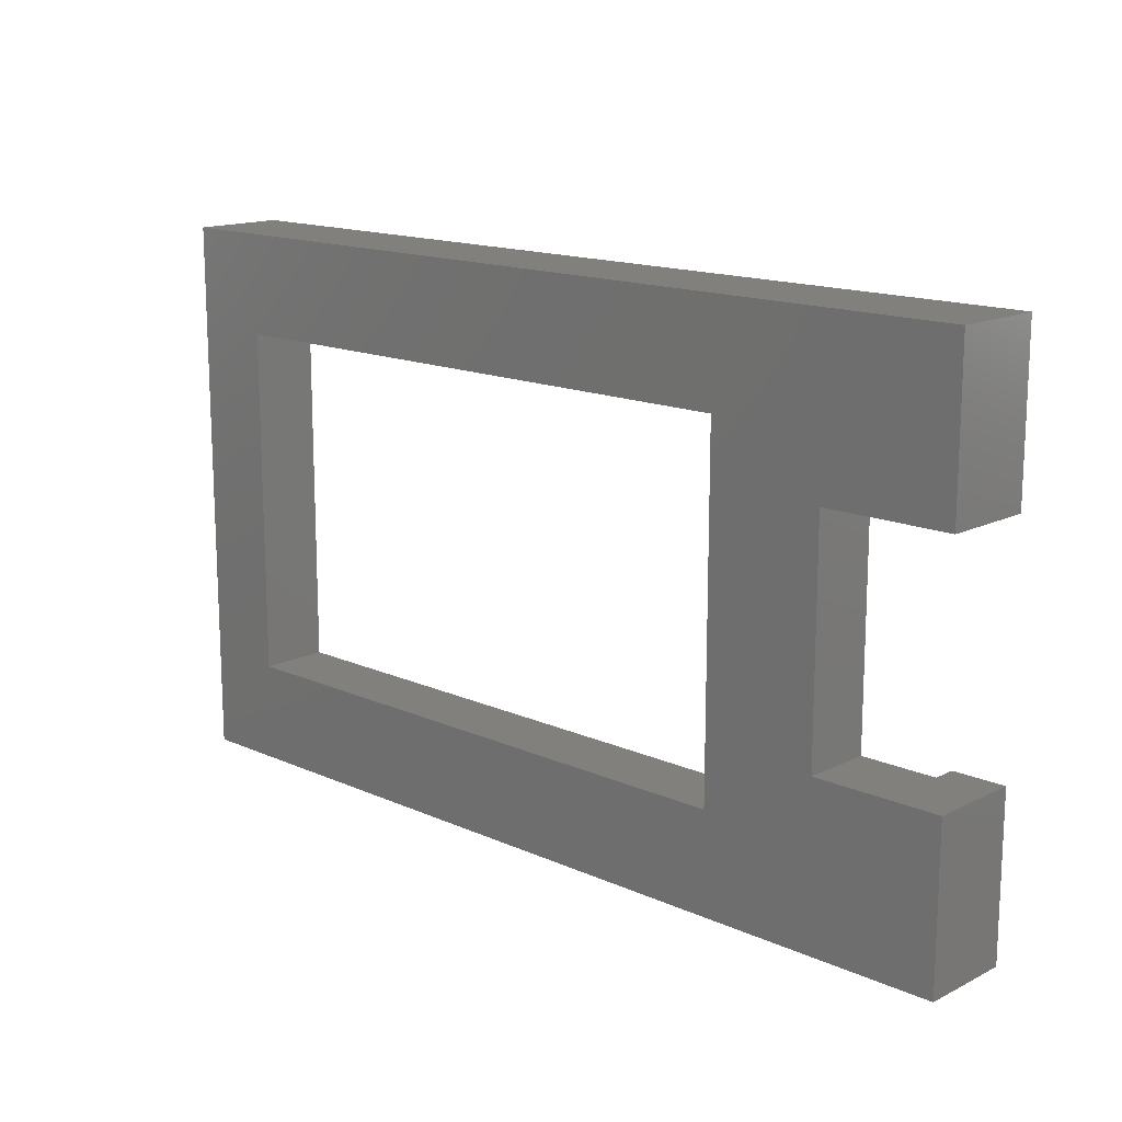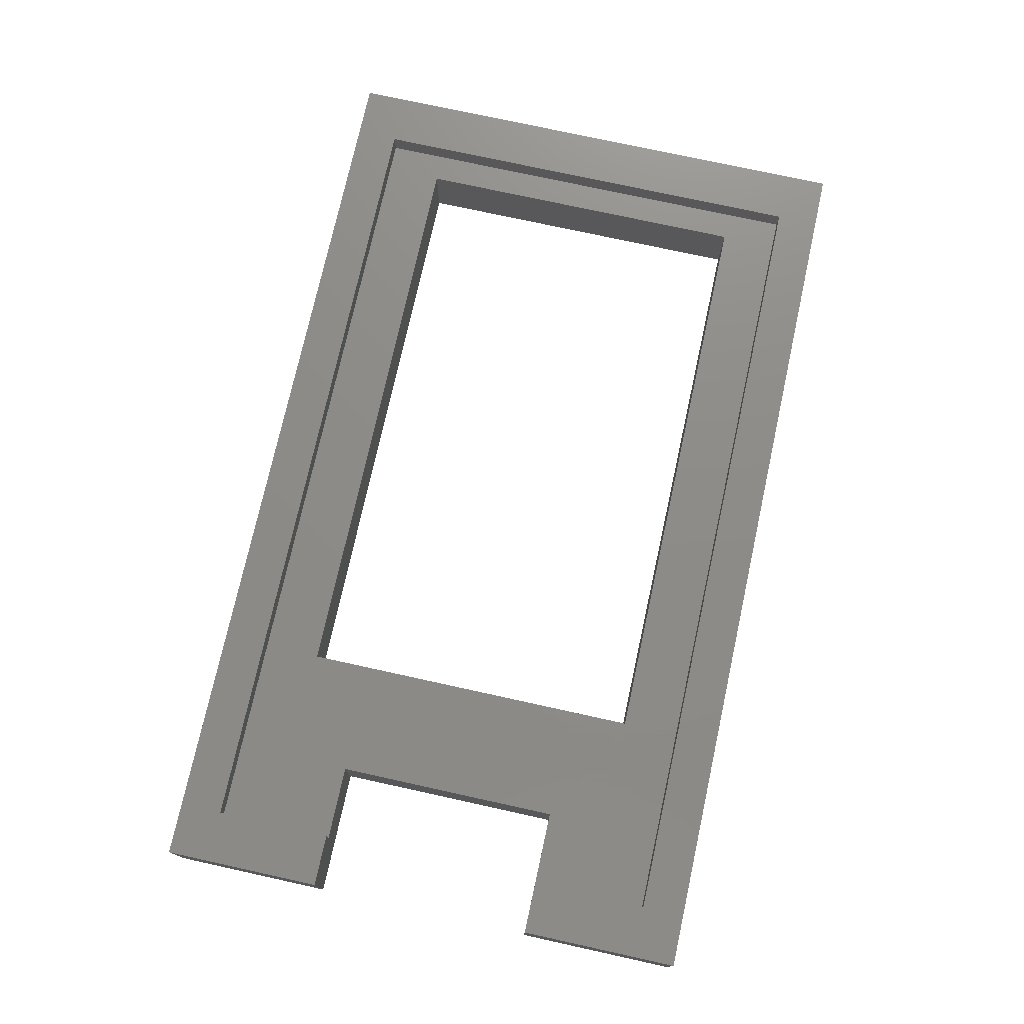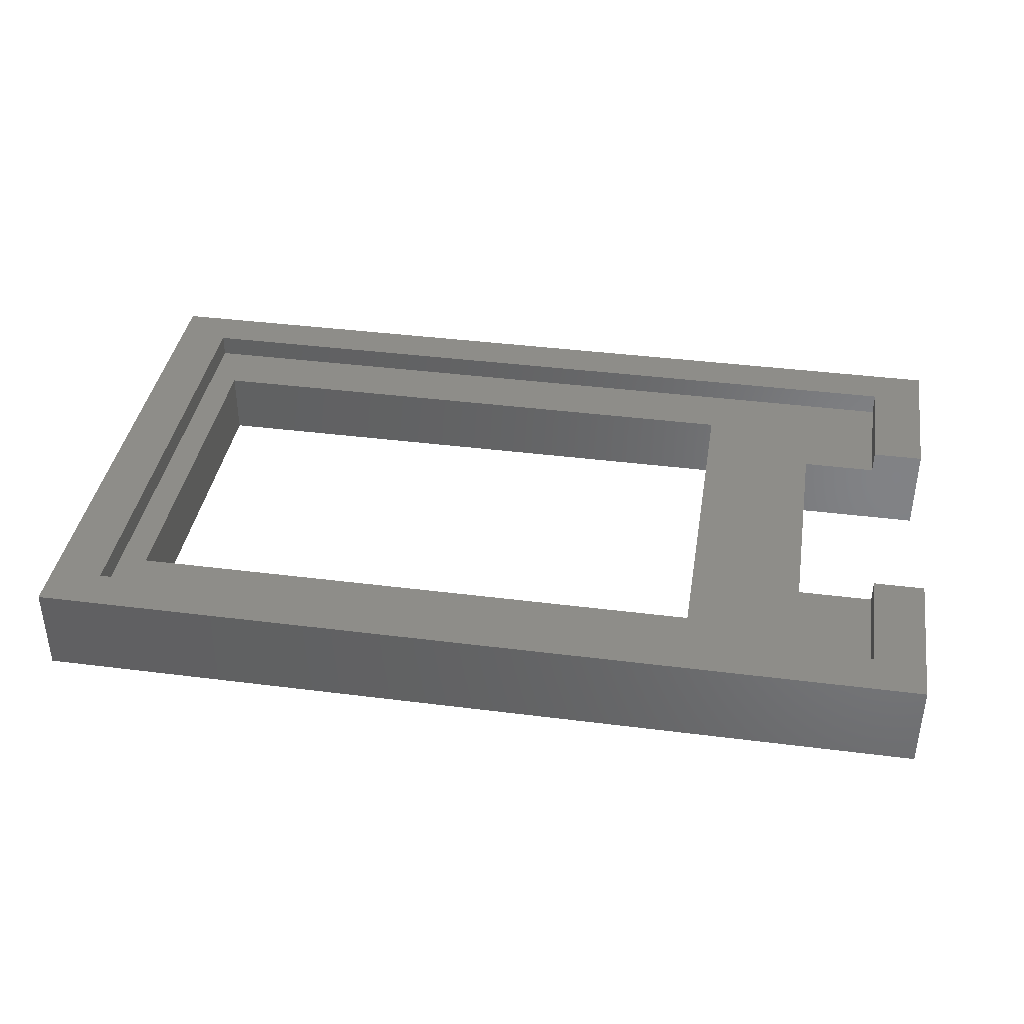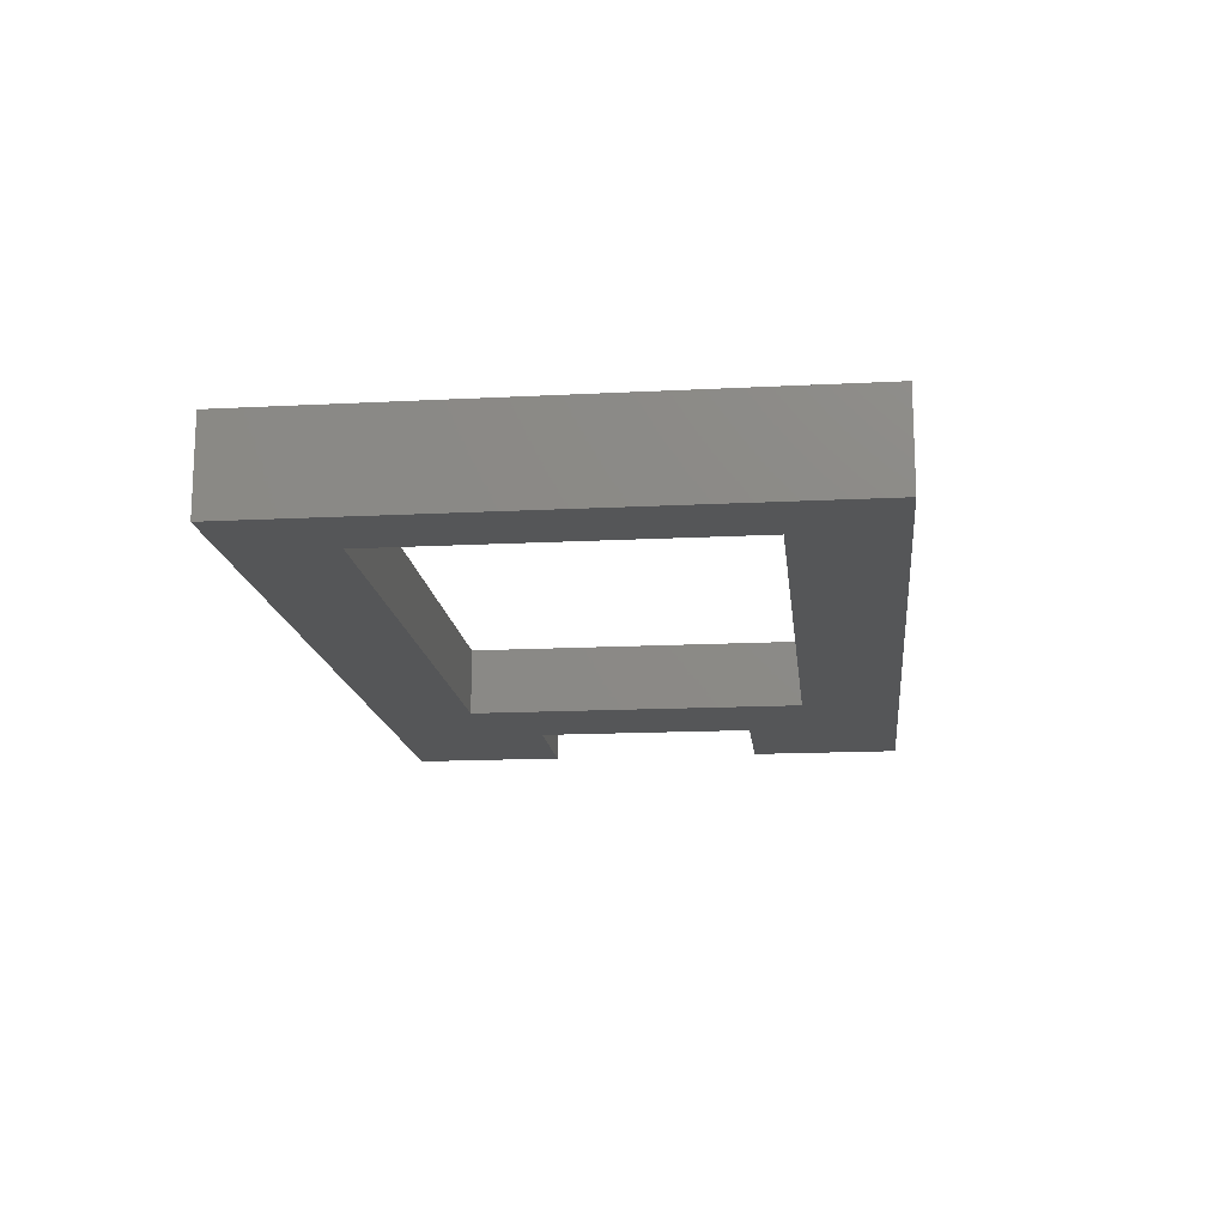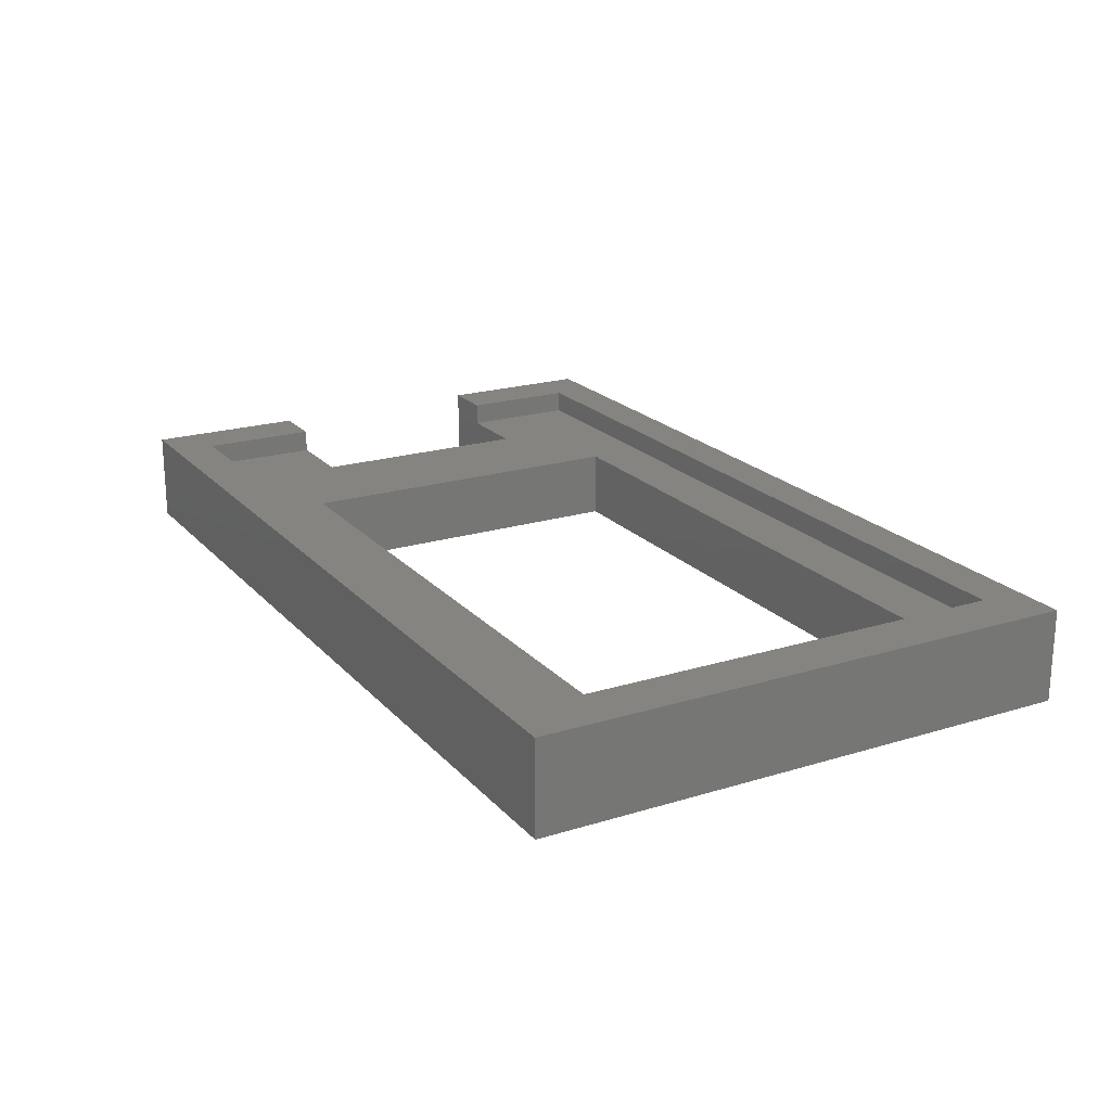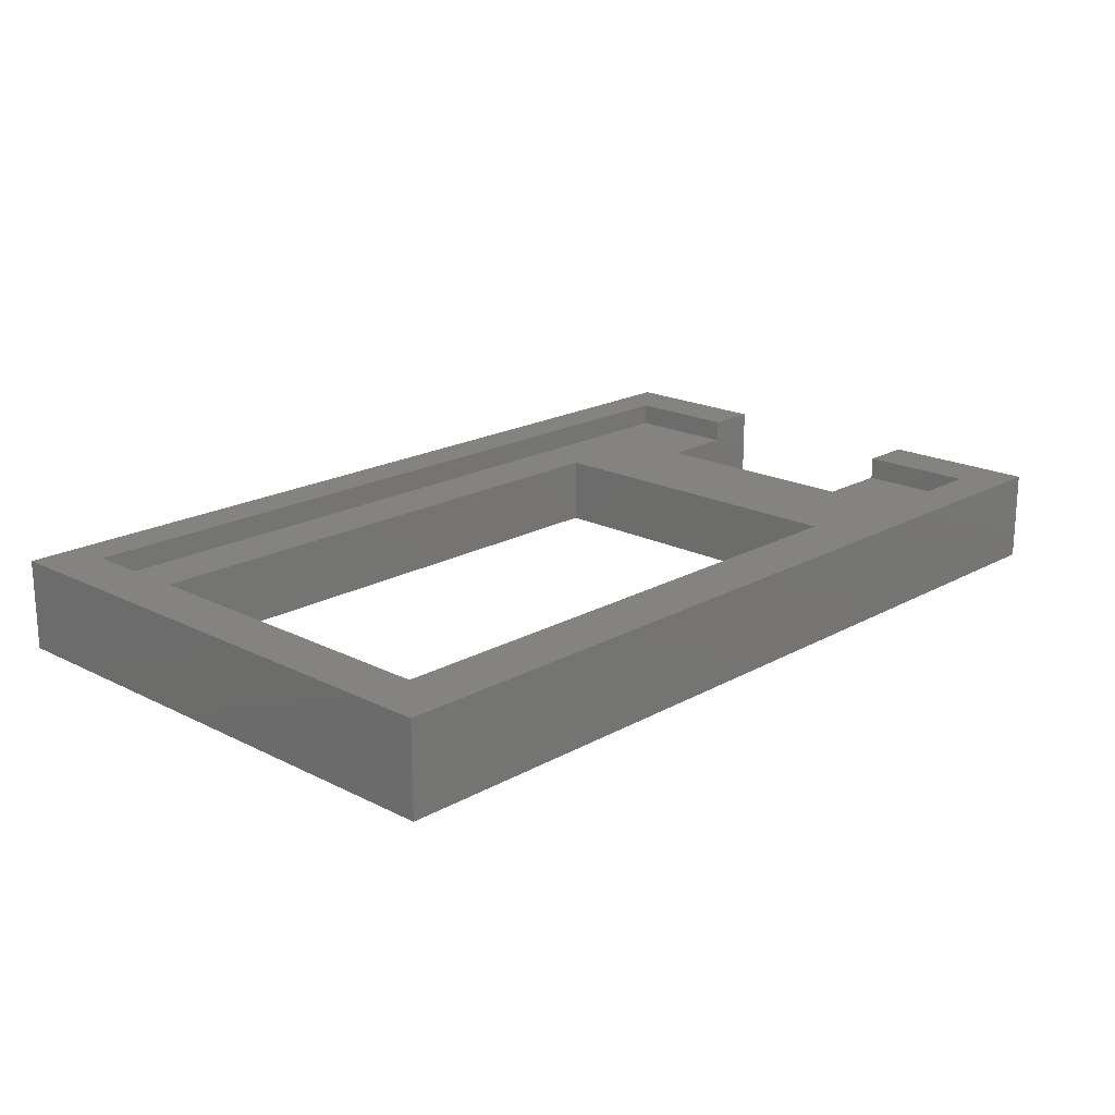
<metadata>
{"format":"stl","ext":"stl","renderer":"f3d","projection":"perspective","resolution":1024,"background":"white","views":[{"elev":15.0,"azim":-136.4,"up":"+Y"},{"elev":75.2,"azim":-77.6,"up":"+Z"},{"elev":38.8,"azim":-170.9,"up":"+Z"},{"elev":-15.5,"azim":96.2,"up":"+Z"},{"elev":20.6,"azim":60.8,"up":"+Z"},{"elev":19.2,"azim":133.6,"up":"+Z"}]}
</metadata>
<code>
# stl→obj: 36 verts, 72 faces
v 8.191e-16 -8.4 4.8
v 0 1.54e-05 4.8
v 8.191e-16 -8.4 0
v 0 1.54e-05 0
v 12.75 -23.55 3.6
v 43.75 -23.55 3.6
v 12.75 -23.55 0
v 43.75 -23.55 0
v 43.75 -5.25 3.6
v 12.75 -5.25 3.6
v 43.75 -5.25 0
v 12.75 -5.25 0
v 6.75 -20.4 3.6
v 6.75 -20.4 0
v 2.75 -20.4 3.6
v 4.337e-16 -20.4 0
v 2.75 -20.4 4.8
v 4.337e-16 -20.4 4.8
v 2.75 -8.4 4.8
v 2.75 -8.4 3.6
v 6.75 -8.4 3.6
v 6.75 -8.4 0
v 2.75 -26.55 4.8
v 45.25 -26.55 4.8
v 2.75 -26.55 3.6
v 45.25 -26.55 3.6
v 48 1.54e-05 0
v 48 -28.8 0
v -4.301e-16 -28.8 0
v -4.301e-16 -28.8 4.8
v 48 -28.8 4.8
v 45.25 -2.25 4.8
v 48 1.54e-05 4.8
v 2.75 -2.25 4.8
v 45.25 -2.25 3.6
v 2.75 -2.25 3.6
f 1 2 3
f 2 4 3
f 5 6 7
f 6 8 7
f 9 10 11
f 10 12 11
f 6 9 8
f 9 11 8
f 13 14 15
f 14 16 15
f 15 16 17
f 16 18 17
f 10 5 12
f 5 7 12
f 19 1 20
f 1 3 20
f 20 3 21
f 3 22 21
f 13 21 14
f 21 22 14
f 23 24 25
f 24 26 25
f 22 12 14
f 12 7 14
f 14 7 16
f 22 3 12
f 3 4 12
f 12 4 11
f 4 27 11
f 11 27 8
f 27 28 8
f 8 28 7
f 28 29 7
f 7 29 16
f 17 18 23
f 18 30 23
f 23 30 24
f 30 31 24
f 24 31 32
f 31 33 32
f 32 33 34
f 33 2 34
f 34 2 19
f 2 1 19
f 17 23 15
f 23 25 15
f 33 31 27
f 31 28 27
f 26 24 35
f 24 32 35
f 31 30 28
f 30 29 28
f 35 32 36
f 32 34 36
f 2 33 4
f 33 27 4
f 34 19 36
f 19 20 36
f 10 21 5
f 21 13 5
f 5 13 15
f 20 21 36
f 21 10 36
f 36 10 35
f 10 9 35
f 35 9 26
f 9 6 26
f 6 5 26
f 26 5 25
f 5 15 25
f 30 18 29
f 18 16 29

</code>
